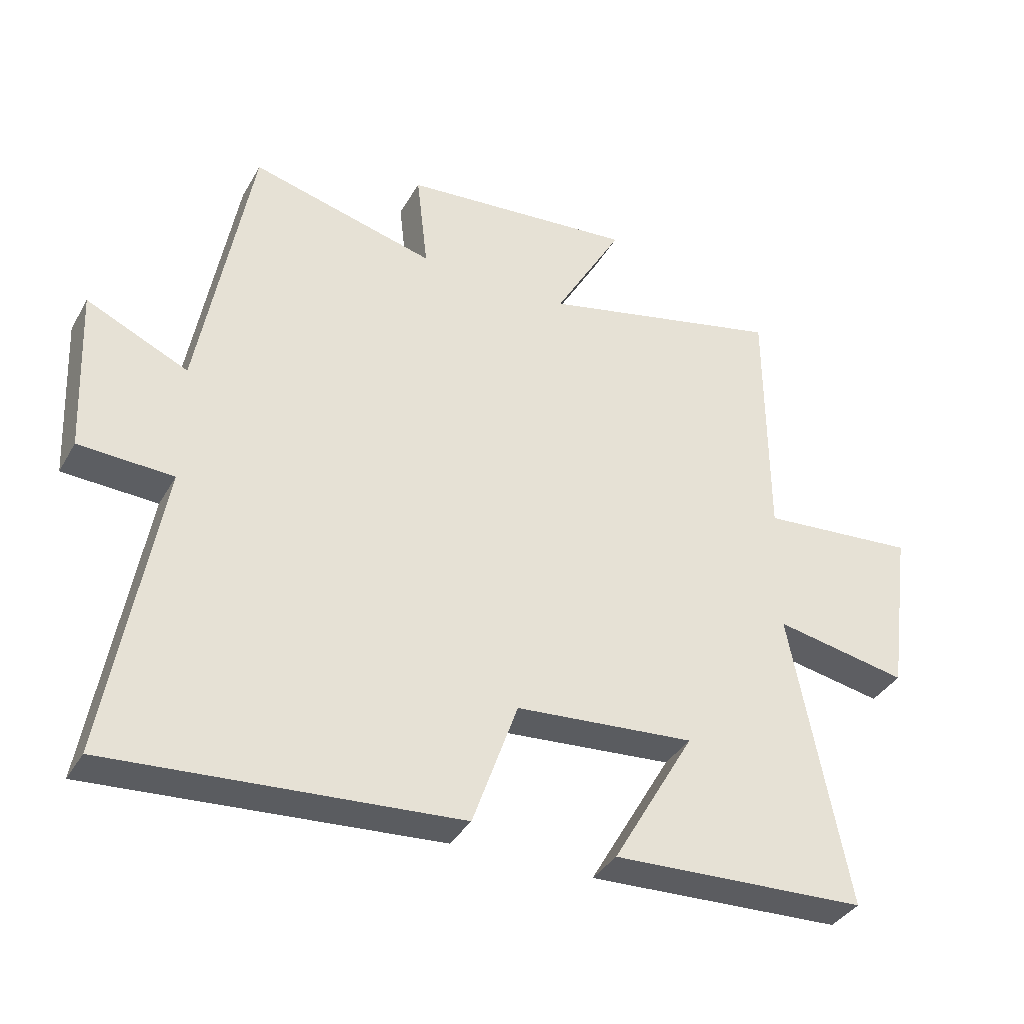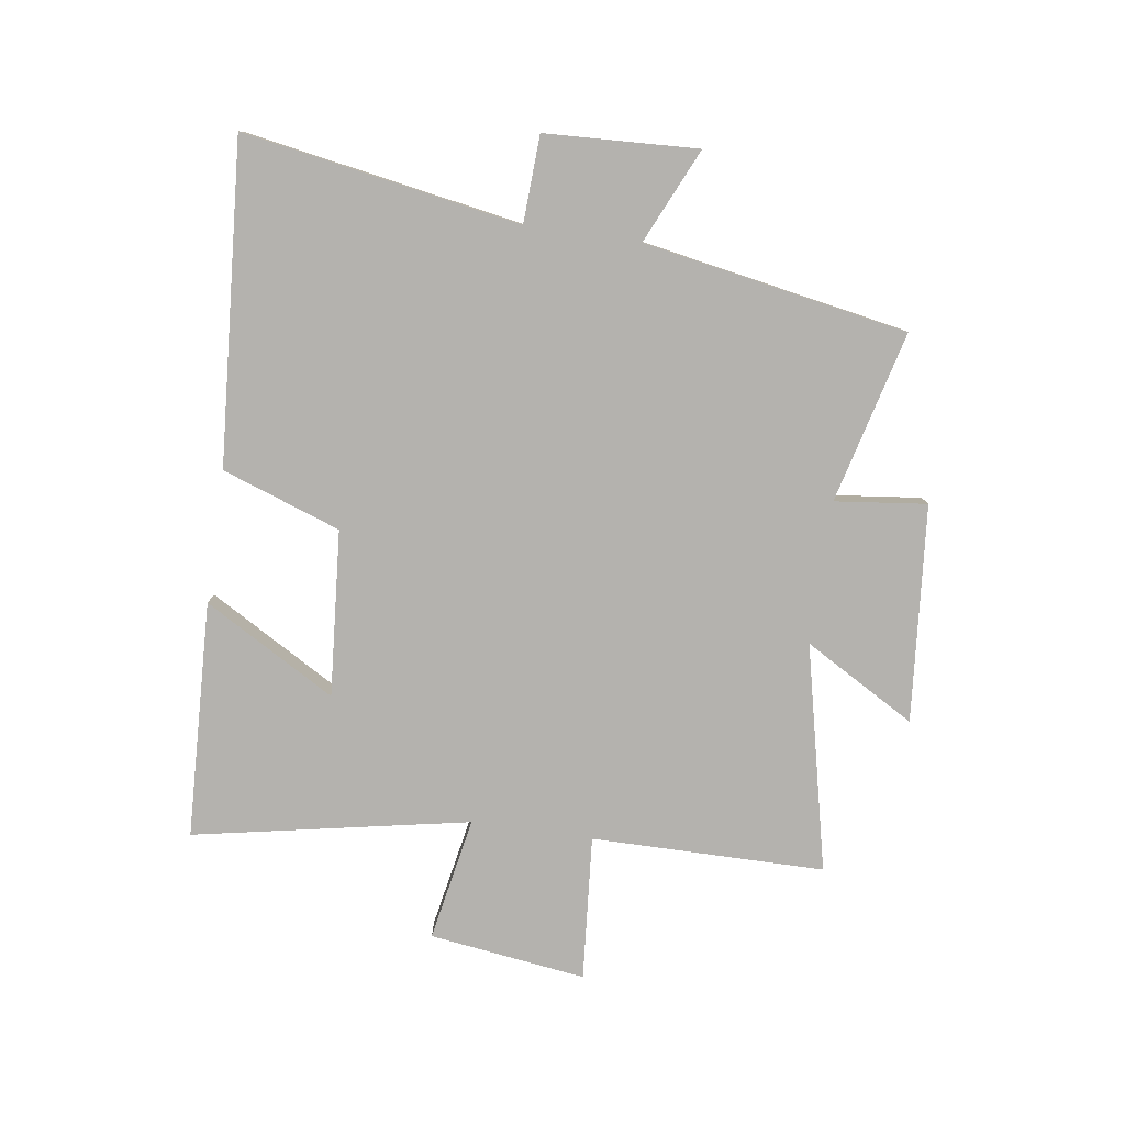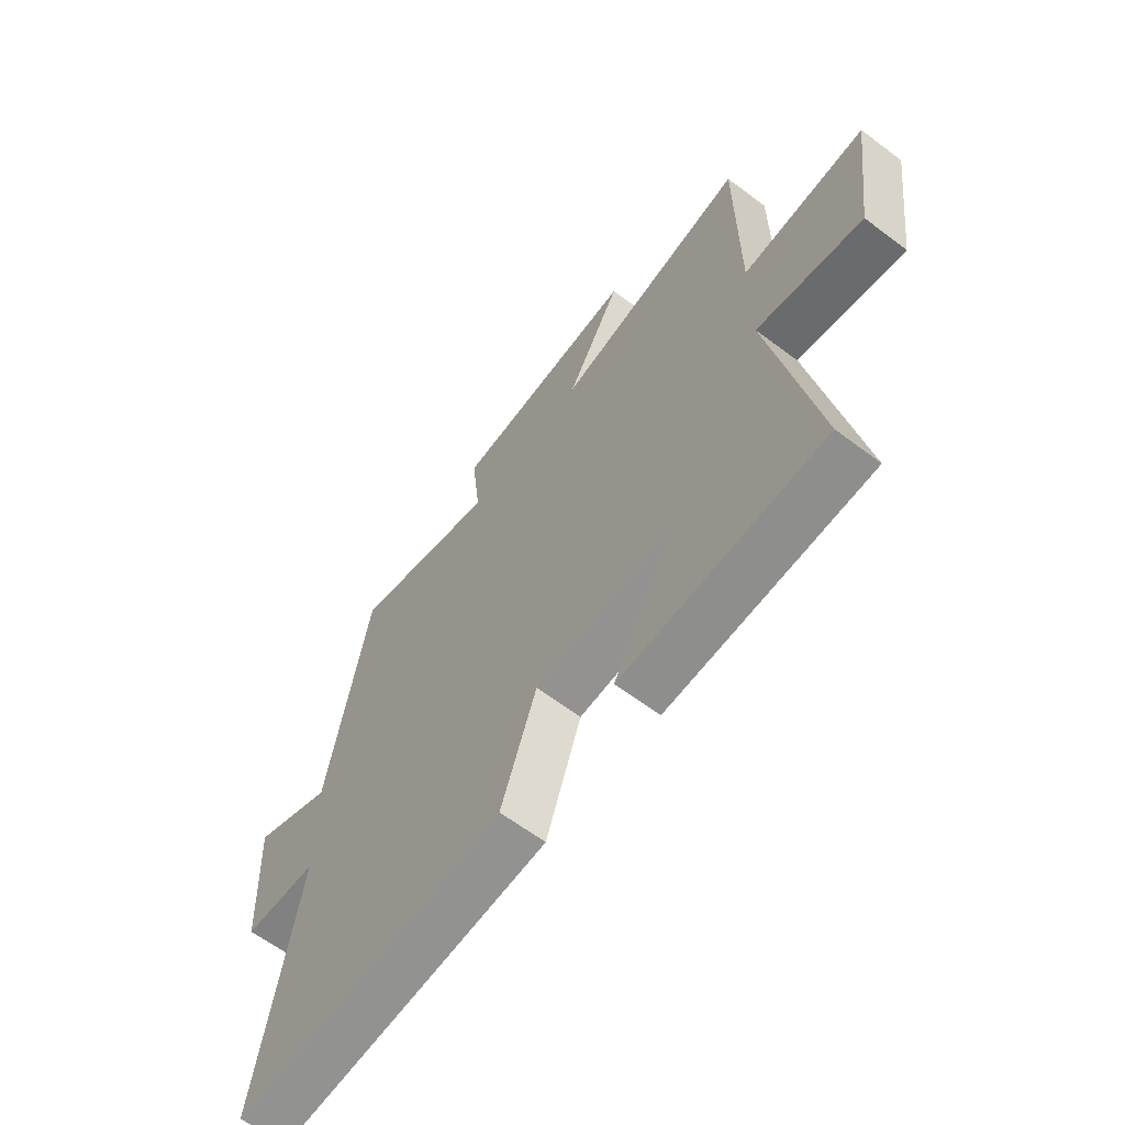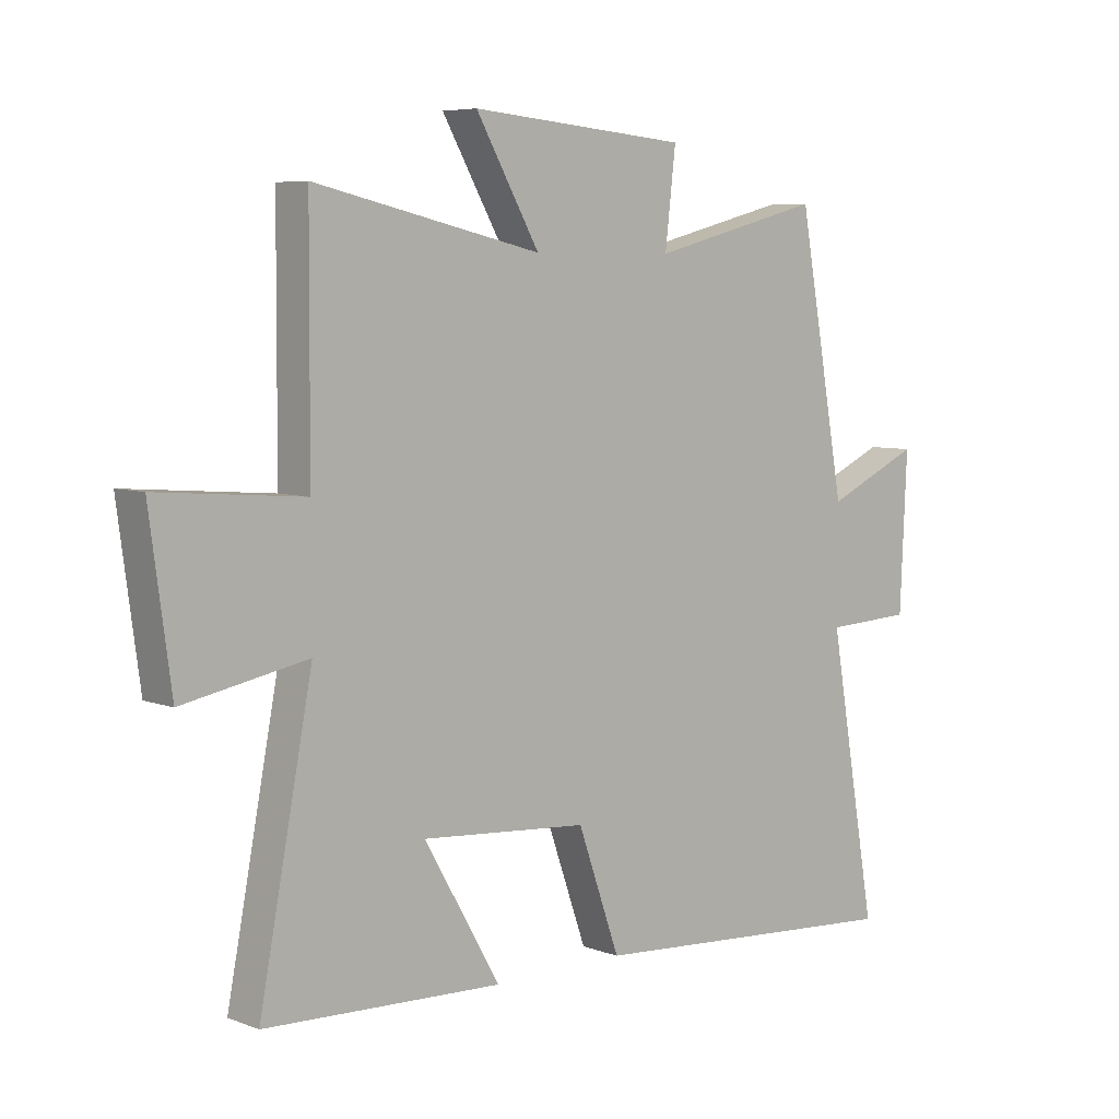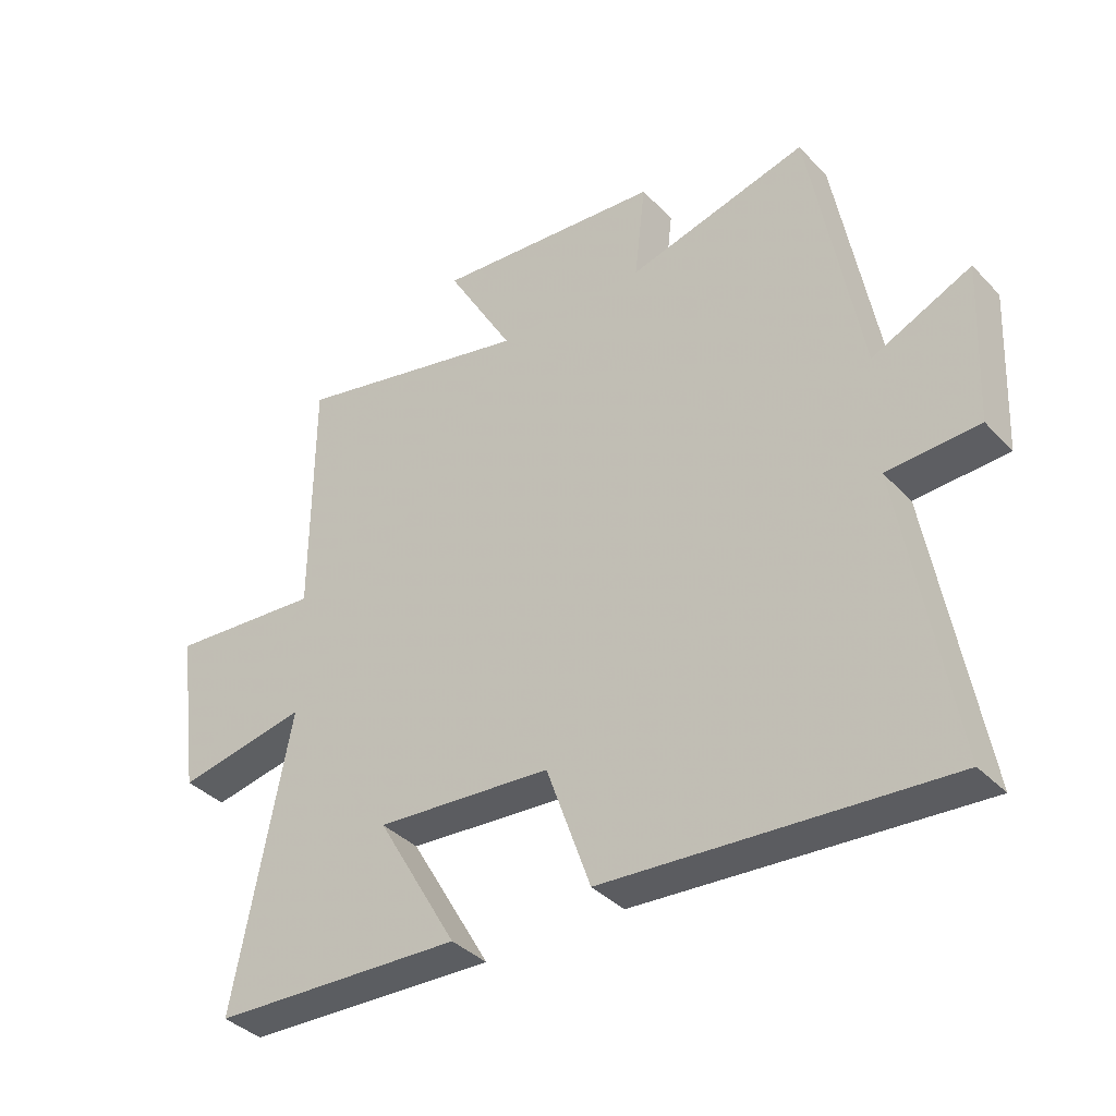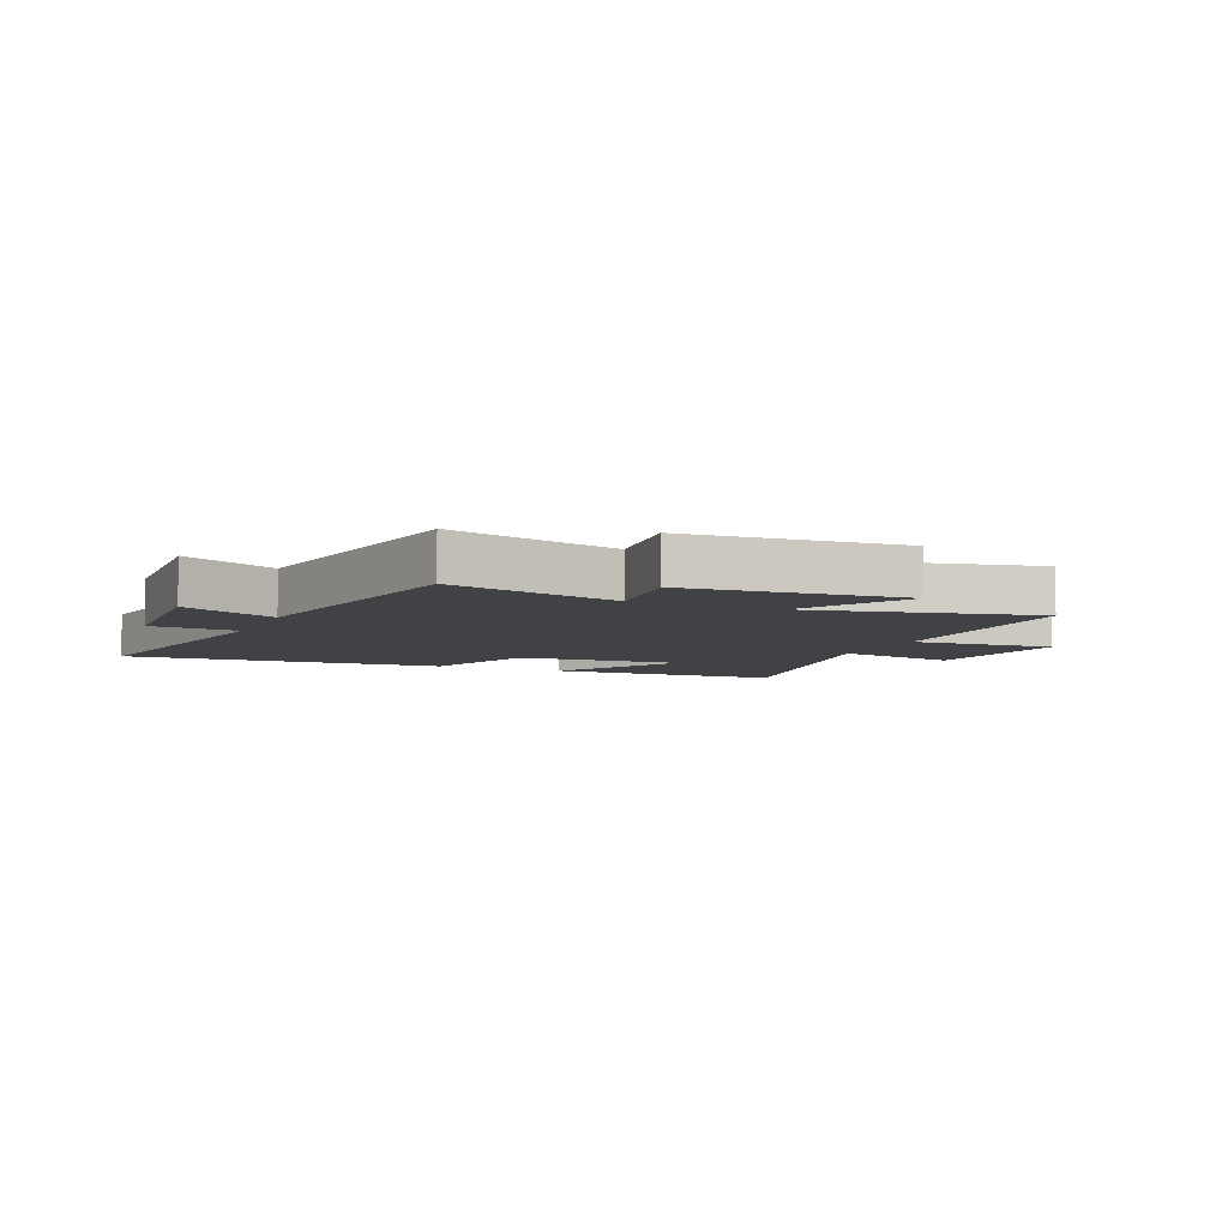
<metadata>
{"format":"obj","ext":"obj","renderer":"f3d","projection":"perspective","resolution":1024,"background":"white","views":[{"elev":-36.7,"azim":-26.5,"up":"+Z"},{"elev":-79.8,"azim":-98.2,"up":"+Y"},{"elev":-62.7,"azim":52.6,"up":"+Z"},{"elev":6.3,"azim":137.8,"up":"+Z"},{"elev":-37.6,"azim":-142.3,"up":"+Z"},{"elev":-6.5,"azim":-23.6,"up":"+Y"}]}
</metadata>
<code>
v -0.582 0.07 -0.539
v -0.5 0.07 -0.068
v -0.648 0.07 -0.061
v -0.66 0.07 0.199
v -0.5 0.07 0.126
v -0.419 0.07 0.575
v -0.128 0.07 0.5
v -0.146 0.07 0.656
v 0.222 0.07 0.688
v 0.114 0.07 0.5
v 0.498 0.07 0.587
v 0.5 0.07 0.191
v 0.746 0.07 0.211
v 0.71 0.07 -0.055
v 0.5 0.07 -0.015
v 0.59 0.07 -0.483
v 0.188 0.07 -0.5
v 0.317 0.07 -0.277
v 0.035 0.07 -0.299
v -0.036 0.07 -0.5
v -0.582 0 -0.539
v -0.5 0 -0.068
v -0.648 0 -0.061
v -0.66 0 0.199
v -0.5 0 0.126
v -0.419 0 0.575
v -0.128 0 0.5
v -0.146 0 0.656
v 0.222 0 0.688
v 0.114 0 0.5
v 0.498 0 0.587
v 0.5 0 0.191
v 0.746 0 0.211
v 0.71 0 -0.055
v 0.5 0 -0.015
v 0.59 0 -0.483
v 0.188 0 -0.5
v 0.317 0 -0.277
v 0.035 0 -0.299
v -0.036 0 -0.5
f 19 20 1 2
f 18 19 2
f 15 16 17 18
f 15 18 2
f 12 13 14 15
f 10 11 12 15
f 10 15 2 3
f 7 8 9 10
f 7 10 3
f 5 6 7
f 5 7 3
f 3 4 5
f 22 21 40 39
f 22 39 38
f 38 37 36 35
f 22 38 35
f 35 34 33 32
f 35 32 31 30
f 23 22 35 30
f 30 29 28 27
f 23 30 27
f 27 26 25
f 23 27 25
f 25 24 23
f 1 21 22 2
f 2 22 23 3
f 3 23 24 4
f 4 24 25 5
f 5 25 26 6
f 6 26 27 7
f 7 27 28 8
f 8 28 29 9
f 9 29 30 10
f 10 30 31 11
f 11 31 32 12
f 12 32 33 13
f 13 33 34 14
f 14 34 35 15
f 15 35 36 16
f 16 36 37 17
f 17 37 38 18
f 18 38 39 19
f 19 39 40 20
f 20 40 21 1

</code>
